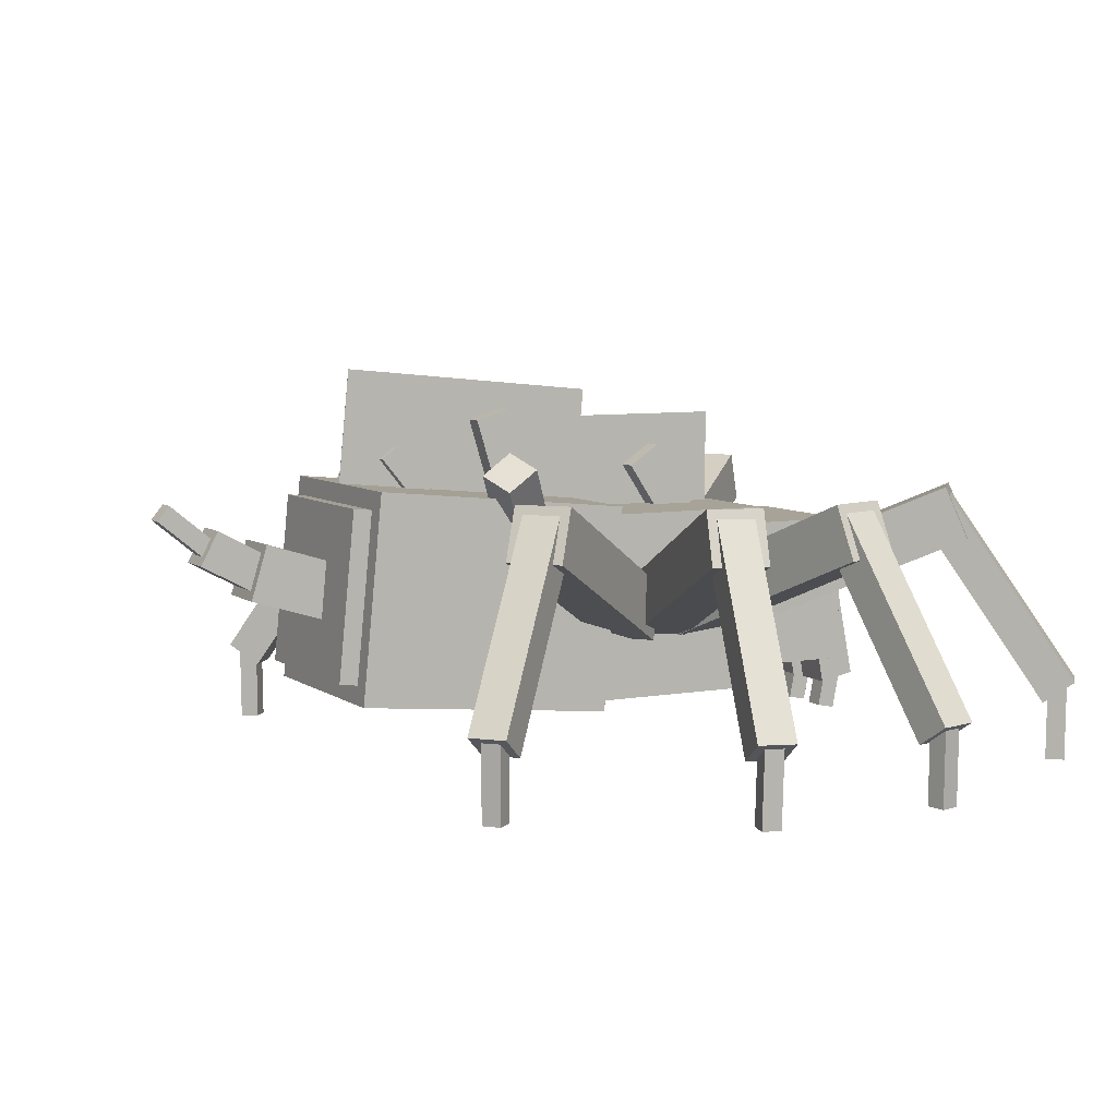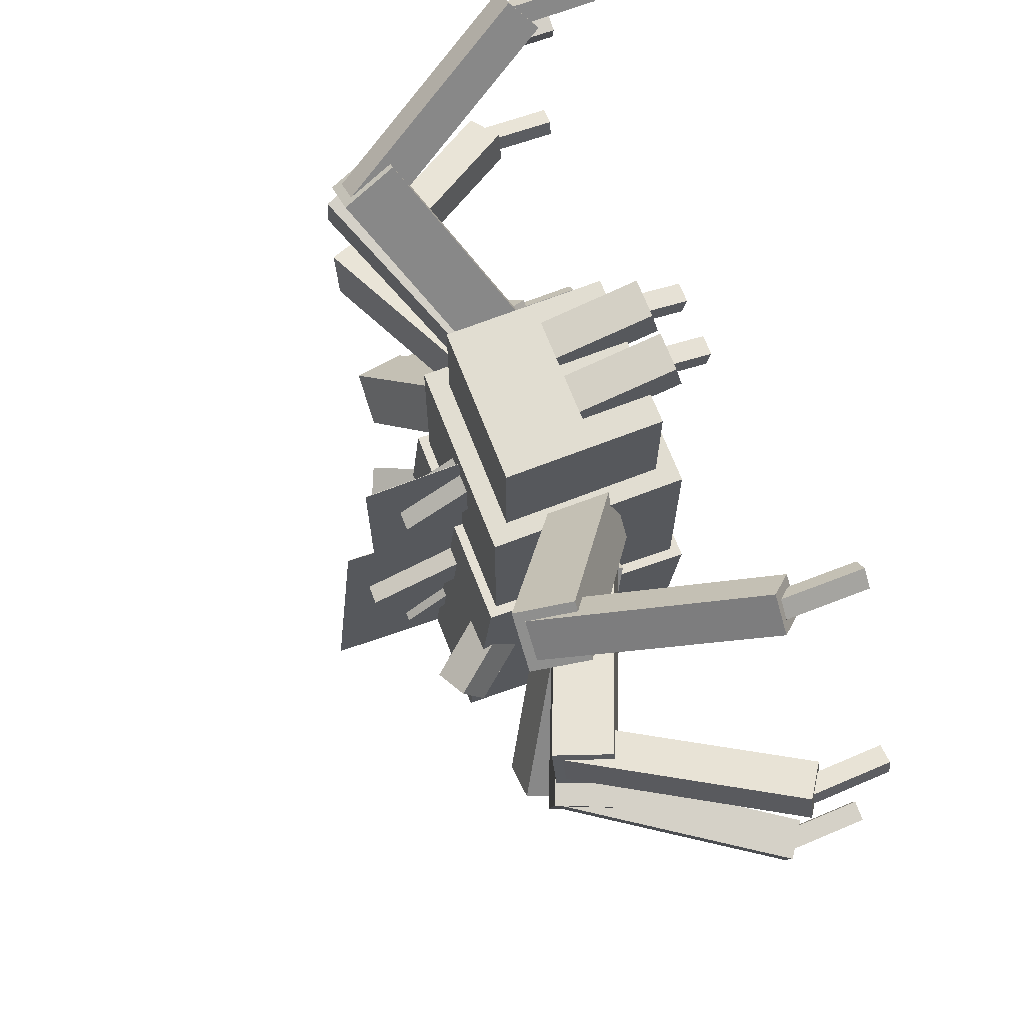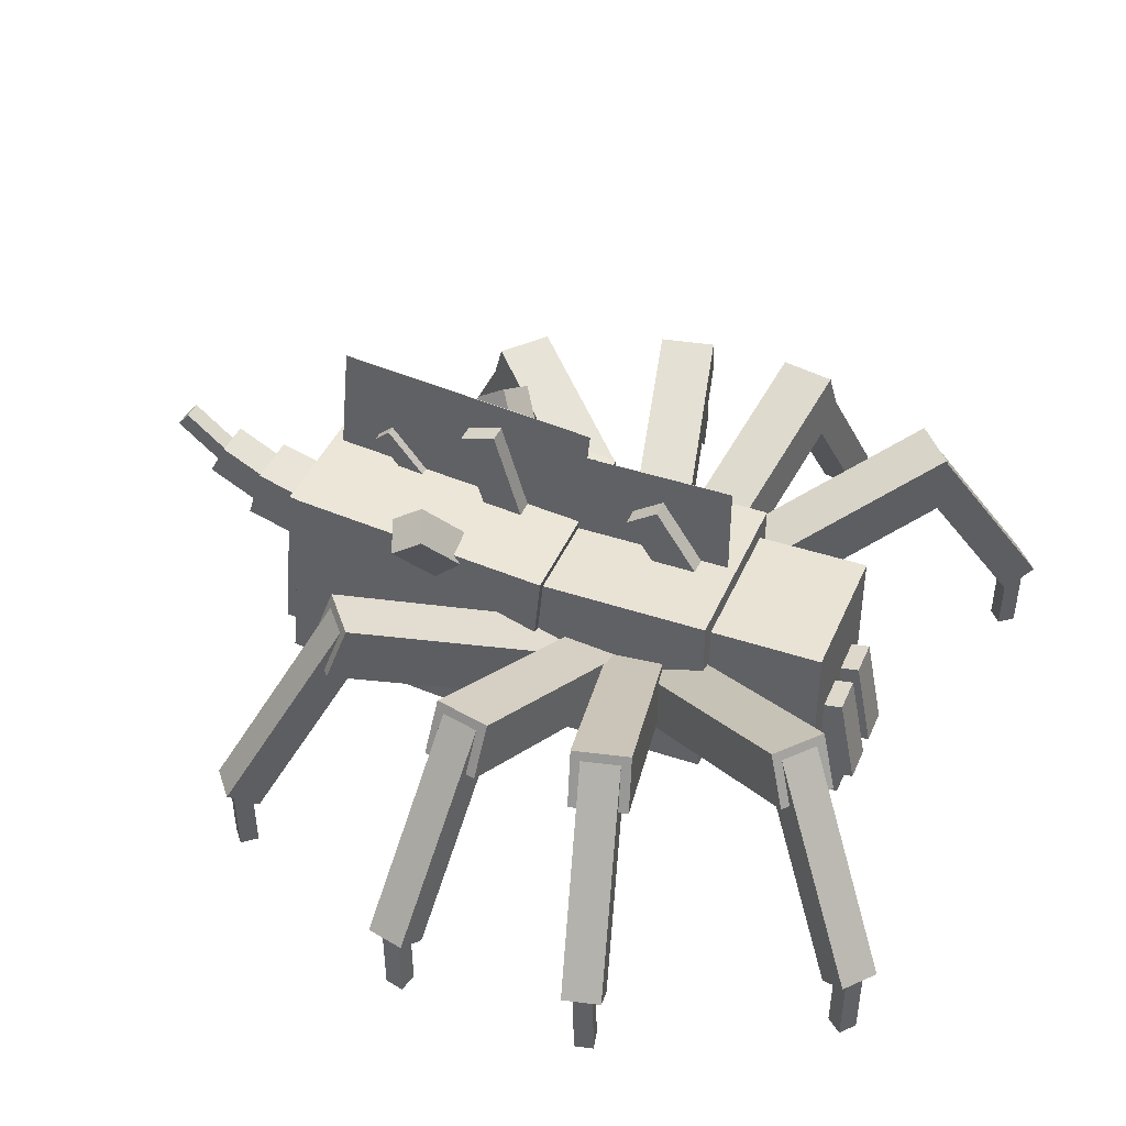
<metadata>
{"format":"obj","ext":"obj","renderer":"f3d","projection":"perspective","resolution":1024,"background":"white","views":[{"elev":6.9,"azim":-117.9,"up":"+Y"},{"elev":68.9,"azim":-111.2,"up":"+Z"},{"elev":42.0,"azim":-68.0,"up":"+Y"}]}
</metadata>
<code>
o BackLeftLeg
v 1.007 0.2399 -1.199
v 0.9674 0.2406 -1.151
v 1.055 0.2402 -1.159
v 1.015 0.2409 -1.111
v 1.055 -0.009783 -1.156
v 1.015 -0.009109 -1.108
v 1.007 -0.01007 -1.196
v 0.9665 -0.009399 -1.148
v 0.7258 0.8764 -0.916
v 0.6599 0.8058 -0.8366
v 0.8218 0.877 -0.8359
v 0.7559 0.8064 -0.7565
v 1.095 0.258 -1.159
v 1.03 0.1874 -1.08
v 0.9994 0.2574 -1.239
v 0.9336 0.1868 -1.16
v 0.1799 0.5612 -0.3076
v 0.2277 0.3888 -0.3636
v 0.3238 0.5621 -0.1875
v 0.3716 0.3897 -0.2435
v 0.8383 0.9058 -0.8062
v 0.8861 0.7334 -0.8622
v 0.6943 0.905 -0.9263
v 0.7421 0.7325 -0.9824
f 1 2 3
f 2 4 3
f 5 6 7
f 6 8 7
f 5 7 3
f 7 1 3
f 8 6 2
f 6 4 2
f 7 8 1
f 8 2 1
f 3 4 5
f 4 6 5
f 9 10 11
f 10 12 11
f 13 14 15
f 14 16 15
f 13 15 11
f 15 9 11
f 16 14 10
f 14 12 10
f 15 16 9
f 16 10 9
f 11 12 13
f 12 14 13
f 17 18 19
f 18 20 19
f 21 22 23
f 22 24 23
f 21 23 19
f 23 17 19
f 24 22 18
f 22 20 18
f 23 24 17
f 24 18 17
f 19 20 21
f 20 22 21
o BackRightLeg
v -1.007 -0.01007 -1.196
v -0.9665 -0.009399 -1.148
v -1.055 -0.009783 -1.156
v -1.015 -0.009109 -1.108
v -1.055 0.2402 -1.159
v -1.015 0.2409 -1.111
v -1.007 0.2399 -1.199
v -0.9674 0.2406 -1.151
v -0.9994 0.2574 -1.239
v -0.9336 0.1868 -1.16
v -1.095 0.258 -1.159
v -1.03 0.1874 -1.08
v -0.8218 0.877 -0.8359
v -0.7559 0.8064 -0.7565
v -0.7258 0.8764 -0.916
v -0.6599 0.8058 -0.8366
v -0.6943 0.905 -0.9263
v -0.7421 0.7325 -0.9824
v -0.8383 0.9058 -0.8062
v -0.8861 0.7334 -0.8622
v -0.3238 0.5621 -0.1875
v -0.3716 0.3897 -0.2435
v -0.1799 0.5612 -0.3076
v -0.2277 0.3888 -0.3636
f 25 26 27
f 26 28 27
f 29 30 31
f 30 32 31
f 29 31 27
f 31 25 27
f 32 30 26
f 30 28 26
f 31 32 25
f 32 26 25
f 27 28 29
f 28 30 29
f 33 34 35
f 34 36 35
f 37 38 39
f 38 40 39
f 37 39 35
f 39 33 35
f 40 38 34
f 38 36 34
f 39 40 33
f 40 34 33
f 35 36 37
f 36 38 37
f 41 42 43
f 42 44 43
f 45 46 47
f 46 48 47
f 45 47 43
f 47 41 43
f 48 46 42
f 46 44 42
f 47 48 41
f 48 42 41
f 43 44 45
f 44 46 45
o Body
v -0.3125 0.8125 -0.4135
v -0.3125 0.1875 -0.4135
v -0.3125 0.8125 0.2115
v -0.3125 0.1875 0.2115
v 0.3125 0.8125 0.2115
v 0.3125 0.1875 0.2115
v 0.3125 0.8125 -0.4135
v 0.3125 0.1875 -0.4135
v -0.03125 0.8844 -1.81
v -0.03125 0.8361 -1.85
v -0.03125 0.7654 -1.666
v -0.03125 0.7171 -1.705
v 0.03125 0.7654 -1.666
v 0.03125 0.7171 -1.705
v 0.03125 0.8844 -1.81
v 0.03125 0.8361 -1.85
v -0.0625 0.7998 -1.661
v -0.0625 0.6896 -1.72
v -0.0625 0.7114 -1.496
v -0.0625 0.6012 -1.555
v 0.0625 0.7114 -1.496
v 0.0625 0.6012 -1.555
v 0.0625 0.7998 -1.661
v 0.0625 0.6896 -1.72
v -0.09375 0.7507 -1.509
v -0.09375 0.5713 -1.564
v -0.09375 0.6781 -1.27
v -0.09375 0.4987 -1.324
v 0.09375 0.6781 -1.27
v 0.09375 0.4987 -1.324
v 0.09375 0.7507 -1.509
v 0.09375 0.5713 -1.564
v -0.2812 0.8719 -1.288
v -0.2812 0.3121 -1.343
v -0.2812 0.8657 -1.225
v -0.2812 0.3059 -1.281
v 0.2812 0.8657 -1.225
v 0.2812 0.3059 -1.281
v 0.2812 0.8719 -1.288
v 0.2812 0.3121 -1.343
v -0.4569 0.9164 -0.8244
v -0.3282 0.733 -0.7135
v -0.4467 0.986 -0.721
v -0.3181 0.8025 -0.6102
v -0.34 1.035 -0.7643
v -0.2114 0.8512 -0.6534
v -0.3502 0.9651 -0.8676
v -0.2215 0.7816 -0.7568
v 0.3502 0.9651 -0.8676
v 0.2215 0.7816 -0.7568
v 0.34 1.035 -0.7643
v 0.2114 0.8512 -0.6534
v 0.4467 0.986 -0.721
v 0.3181 0.8025 -0.6102
v 0.4569 0.9164 -0.8244
v 0.3282 0.733 -0.7135
v -0.0625 1.123 -0.7454
v -0.0625 0.8242 -0.6547
v -0.0625 1.16 -0.6258
v -0.0625 0.8605 -0.5351
v 0.0625 1.16 -0.6258
v 0.0625 0.8605 -0.5351
v 0.0625 1.123 -0.7454
v 0.0625 0.8242 -0.6547
v -0.03125 1.003 -1.076
v -0.03125 0.8576 -0.9566
v -0.03125 1.042 -1.027
v -0.03125 0.8973 -0.9083
v 0.03125 1.042 -1.027
v 0.03125 0.8973 -0.9083
v 0.03125 1.003 -1.076
v 0.03125 0.8576 -0.9566
v -0.000625 1.301 -1.183
v -0.000625 0.9279 -1.219
v -0.000625 1.215 -0.3117
v -0.000625 0.8421 -0.3485
v 0.000625 1.215 -0.3117
v 0.000625 0.8421 -0.3485
v 0.000625 1.301 -1.183
v 0.000625 0.9279 -1.219
v -0.3438 0.9279 -1.219
v -0.3438 0.2437 -1.287
v -0.3438 0.8421 -0.3485
v -0.3438 0.1579 -0.416
v 0.3438 0.8421 -0.3485
v 0.3438 0.1579 -0.416
v 0.3438 0.9279 -1.219
v 0.3438 0.2437 -1.287
v -0.25 0.75 0.2115
v -0.25 0.25 0.2115
v -0.25 0.75 0.5865
v -0.25 0.25 0.5865
v 0.25 0.75 0.5865
v 0.25 0.25 0.5865
v 0.25 0.75 0.2115
v 0.25 0.25 0.2115
v -0.0625 0.9509 -0.1563
v -0.0625 0.7431 -0.01743
v -0.0625 1.02 -0.05239
v -0.0625 0.8125 0.0865
v 0.0625 1.02 -0.05239
v 0.0625 0.8125 0.0865
v 0.0625 0.9509 -0.1563
v 0.0625 0.7431 -0.01743
v -0.000625 1.125 -0.3822
v -0.000625 0.8125 -0.3822
v -0.000625 1.125 0.1803
v -0.000625 0.8125 0.1803
v 0.000625 1.125 0.1803
v 0.000625 0.8125 0.1803
v 0.000625 1.125 -0.3822
v 0.000625 0.8125 -0.3822
f 49 50 51
f 50 52 51
f 53 54 55
f 54 56 55
f 53 55 51
f 55 49 51
f 56 54 50
f 54 52 50
f 55 56 49
f 56 50 49
f 51 52 53
f 52 54 53
f 57 58 59
f 58 60 59
f 61 62 63
f 62 64 63
f 61 63 59
f 63 57 59
f 64 62 58
f 62 60 58
f 63 64 57
f 64 58 57
f 59 60 61
f 60 62 61
f 65 66 67
f 66 68 67
f 69 70 71
f 70 72 71
f 69 71 67
f 71 65 67
f 72 70 66
f 70 68 66
f 71 72 65
f 72 66 65
f 67 68 69
f 68 70 69
f 73 74 75
f 74 76 75
f 77 78 79
f 78 80 79
f 77 79 75
f 79 73 75
f 80 78 74
f 78 76 74
f 79 80 73
f 80 74 73
f 75 76 77
f 76 78 77
f 81 82 83
f 82 84 83
f 85 86 87
f 86 88 87
f 85 87 83
f 87 81 83
f 88 86 82
f 86 84 82
f 87 88 81
f 88 82 81
f 83 84 85
f 84 86 85
f 89 90 91
f 90 92 91
f 93 94 95
f 94 96 95
f 93 95 91
f 95 89 91
f 96 94 90
f 94 92 90
f 95 96 89
f 96 90 89
f 91 92 93
f 92 94 93
f 97 98 99
f 98 100 99
f 101 102 103
f 102 104 103
f 101 103 99
f 103 97 99
f 104 102 98
f 102 100 98
f 103 104 97
f 104 98 97
f 99 100 101
f 100 102 101
f 105 106 107
f 106 108 107
f 109 110 111
f 110 112 111
f 109 111 107
f 111 105 107
f 112 110 106
f 110 108 106
f 111 112 105
f 112 106 105
f 107 108 109
f 108 110 109
f 113 114 115
f 114 116 115
f 117 118 119
f 118 120 119
f 117 119 115
f 119 113 115
f 120 118 114
f 118 116 114
f 119 120 113
f 120 114 113
f 115 116 117
f 116 118 117
f 121 122 123
f 122 124 123
f 125 126 127
f 126 128 127
f 125 127 123
f 127 121 123
f 128 126 122
f 126 124 122
f 127 128 121
f 128 122 121
f 123 124 125
f 124 126 125
f 129 130 131
f 130 132 131
f 133 134 135
f 134 136 135
f 133 135 131
f 135 129 131
f 136 134 130
f 134 132 130
f 135 136 129
f 136 130 129
f 131 132 133
f 132 134 133
f 137 138 139
f 138 140 139
f 141 142 143
f 142 144 143
f 141 143 139
f 143 137 139
f 144 142 138
f 142 140 138
f 143 144 137
f 144 138 137
f 139 140 141
f 140 142 141
f 145 146 147
f 146 148 147
f 149 150 151
f 150 152 151
f 149 151 147
f 151 145 147
f 152 150 146
f 150 148 146
f 151 152 145
f 152 146 145
f 147 148 149
f 148 150 149
f 153 154 155
f 154 156 155
f 157 158 159
f 158 160 159
f 157 159 155
f 159 153 155
f 160 158 154
f 158 156 154
f 159 160 153
f 160 154 153
f 155 156 157
f 156 158 157
o FrontLeftLeg
v 1.055 0.2402 0.957
v 1.015 0.2409 0.909
v 1.007 0.2399 0.9971
v 0.9674 0.2406 0.9491
v 1.007 -0.01007 0.9942
v 0.9665 -0.009399 0.9463
v 1.055 -0.009782 0.9542
v 1.015 -0.009108 0.9062
v 0.8227 0.877 0.6331
v 0.7569 0.8064 0.5537
v 0.7268 0.8764 0.7133
v 0.6609 0.8058 0.6339
v 1 0.2574 1.037
v 0.9345 0.1868 0.9571
v 1.096 0.258 0.9564
v 1.03 0.1874 0.877
v 0.3238 0.5621 -0.01454
v 0.3716 0.3897 0.0415
v 0.1799 0.5612 0.1056
v 0.2277 0.3888 0.1617
v 0.6943 0.905 0.7243
v 0.7421 0.7325 0.7804
v 0.8383 0.9058 0.6042
v 0.8861 0.7334 0.6602
f 161 162 163
f 162 164 163
f 165 166 167
f 166 168 167
f 165 167 163
f 167 161 163
f 168 166 162
f 166 164 162
f 167 168 161
f 168 162 161
f 163 164 165
f 164 166 165
f 169 170 171
f 170 172 171
f 173 174 175
f 174 176 175
f 173 175 171
f 175 169 171
f 176 174 170
f 174 172 170
f 175 176 169
f 176 170 169
f 171 172 173
f 172 174 173
f 177 178 179
f 178 180 179
f 181 182 183
f 182 184 183
f 181 183 179
f 183 177 179
f 184 182 178
f 182 180 178
f 183 184 177
f 184 178 177
f 179 180 181
f 180 182 181
o FrontRightLeg
v -1.055 -0.009782 0.9542
v -1.015 -0.009108 0.9062
v -1.007 -0.01007 0.9942
v -0.9665 -0.009399 0.9463
v -1.007 0.2399 0.9971
v -0.9674 0.2406 0.9491
v -1.055 0.2402 0.957
v -1.015 0.2409 0.909
v -1.096 0.258 0.9564
v -1.03 0.1874 0.877
v -1 0.2574 1.037
v -0.9345 0.1868 0.9571
v -0.7268 0.8764 0.7133
v -0.6609 0.8058 0.6339
v -0.8227 0.877 0.6331
v -0.7569 0.8064 0.5537
v -0.8383 0.9058 0.6042
v -0.8861 0.7334 0.6602
v -0.6943 0.905 0.7243
v -0.7421 0.7325 0.7804
v -0.1799 0.5612 0.1056
v -0.2277 0.3888 0.1617
v -0.3238 0.5621 -0.01454
v -0.3716 0.3897 0.0415
f 185 186 187
f 186 188 187
f 189 190 191
f 190 192 191
f 189 191 187
f 191 185 187
f 192 190 186
f 190 188 186
f 191 192 185
f 192 186 185
f 187 188 189
f 188 190 189
f 193 194 195
f 194 196 195
f 197 198 199
f 198 200 199
f 197 199 195
f 199 193 195
f 200 198 194
f 198 196 194
f 199 200 193
f 200 194 193
f 195 196 197
f 196 198 197
f 201 202 203
f 202 204 203
f 205 206 207
f 206 208 207
f 205 207 203
f 207 201 203
f 208 206 202
f 206 204 202
f 207 208 201
f 208 202 201
f 203 204 205
f 204 206 205
o LeftMouth
v 0.0625 0.1805 0.6168
v 0.0625 0.05795 0.5924
v 0.0625 0.1684 0.6781
v 0.0625 0.04575 0.6537
v 0.125 0.1684 0.6781
v 0.125 0.04575 0.6537
v 0.125 0.1805 0.6168
v 0.125 0.05795 0.5924
v 0.03125 0.4566 0.5252
v 0.03125 0.1501 0.5862
v 0.03125 0.4809 0.6478
v 0.03125 0.1744 0.7088
v 0.1562 0.4809 0.6478
v 0.1562 0.1744 0.7088
v 0.1562 0.4566 0.5252
v 0.1562 0.1501 0.5862
f 209 210 211
f 210 212 211
f 213 214 215
f 214 216 215
f 213 215 211
f 215 209 211
f 216 214 210
f 214 212 210
f 215 216 209
f 216 210 209
f 211 212 213
f 212 214 213
f 217 218 219
f 218 220 219
f 221 222 223
f 222 224 223
f 221 223 219
f 223 217 219
f 224 222 218
f 222 220 218
f 223 224 217
f 224 218 217
f 219 220 221
f 220 222 221
o RightMouth
v -0.125 0.1805 0.6168
v -0.125 0.05795 0.5924
v -0.125 0.1684 0.6781
v -0.125 0.04575 0.6537
v -0.0625 0.1684 0.6781
v -0.0625 0.04575 0.6537
v -0.0625 0.1805 0.6168
v -0.0625 0.05795 0.5924
v -0.1562 0.4566 0.5252
v -0.1562 0.1501 0.5862
v -0.1562 0.4809 0.6478
v -0.1562 0.1744 0.7088
v -0.03125 0.4809 0.6478
v -0.03125 0.1744 0.7088
v -0.03125 0.4566 0.5252
v -0.03125 0.1501 0.5862
f 225 226 227
f 226 228 227
f 229 230 231
f 230 232 231
f 229 231 227
f 231 225 227
f 232 230 226
f 230 228 226
f 231 232 225
f 232 226 225
f 227 228 229
f 228 230 229
f 233 234 235
f 234 236 235
f 237 238 239
f 238 240 239
f 237 239 235
f 239 233 235
f 240 238 234
f 238 236 234
f 239 240 233
f 240 234 233
f 235 236 237
f 236 238 237
o MiddleBackLeftLeg
v 1.393 0.2194 -0.4561
v 1.332 0.2213 -0.4425
v 1.407 0.2184 -0.395
v 1.346 0.2203 -0.3815
v 1.399 -0.03143 -0.3974
v 1.338 -0.02957 -0.3838
v 1.385 -0.03041 -0.4584
v 1.324 -0.02855 -0.4448
v 1.012 0.8639 -0.3932
v 0.9101 0.7953 -0.3717
v 1.039 0.8619 -0.2712
v 0.9372 0.7933 -0.2497
v 1.439 0.2351 -0.3705
v 1.337 0.1665 -0.349
v 1.412 0.2371 -0.4926
v 1.31 0.1685 -0.471
v 0.2013 0.5655 -0.2494
v 0.2693 0.3918 -0.2674
v 0.2419 0.5625 -0.06634
v 0.31 0.3887 -0.08438
v 1.035 0.8909 -0.237
v 1.103 0.7171 -0.2551
v 0.9941 0.8939 -0.4201
v 1.062 0.7202 -0.4381
f 241 242 243
f 242 244 243
f 245 246 247
f 246 248 247
f 245 247 243
f 247 241 243
f 248 246 242
f 246 244 242
f 247 248 241
f 248 242 241
f 243 244 245
f 244 246 245
f 249 250 251
f 250 252 251
f 253 254 255
f 254 256 255
f 253 255 251
f 255 249 251
f 256 254 250
f 254 252 250
f 255 256 249
f 256 250 249
f 251 252 253
f 252 254 253
f 257 258 259
f 258 260 259
f 261 262 263
f 262 264 263
f 261 263 259
f 263 257 259
f 264 262 258
f 262 260 258
f 263 264 257
f 264 258 257
f 259 260 261
f 260 262 261
o MiddleBackRightLeg
v -1.385 -0.03041 -0.4584
v -1.324 -0.02855 -0.4448
v -1.399 -0.03143 -0.3974
v -1.338 -0.02957 -0.3838
v -1.407 0.2184 -0.395
v -1.346 0.2203 -0.3815
v -1.393 0.2194 -0.456
v -1.332 0.2213 -0.4425
v -1.412 0.2371 -0.4926
v -1.31 0.1685 -0.471
v -1.439 0.2351 -0.3705
v -1.337 0.1665 -0.349
v -1.039 0.8619 -0.2712
v -0.9372 0.7933 -0.2497
v -1.012 0.8639 -0.3932
v -0.9101 0.7953 -0.3717
v -0.9941 0.8939 -0.4201
v -1.062 0.7202 -0.4381
v -1.035 0.8909 -0.237
v -1.103 0.7171 -0.2551
v -0.2419 0.5625 -0.06634
v -0.31 0.3887 -0.08438
v -0.2013 0.5655 -0.2494
v -0.2693 0.3918 -0.2674
f 265 266 267
f 266 268 267
f 269 270 271
f 270 272 271
f 269 271 267
f 271 265 267
f 272 270 266
f 270 268 266
f 271 272 265
f 272 266 265
f 267 268 269
f 268 270 269
f 273 274 275
f 274 276 275
f 277 278 279
f 278 280 279
f 277 279 275
f 279 273 275
f 280 278 274
f 278 276 274
f 279 280 273
f 280 274 273
f 275 276 277
f 276 278 277
f 281 282 283
f 282 284 283
f 285 286 287
f 286 288 287
f 285 287 283
f 287 281 283
f 288 286 282
f 286 284 282
f 287 288 281
f 288 282 281
f 283 284 285
f 284 286 285
o MiddleFrontLeftLeg
v 1.407 0.2184 0.1931
v 1.346 0.2203 0.1795
v 1.393 0.2194 0.2541
v 1.332 0.2213 0.2405
v 1.385 -0.03041 0.2564
v 1.324 -0.02855 0.2429
v 1.399 -0.03143 0.1954
v 1.338 -0.02957 0.1818
v 1.04 0.8618 0.06801
v 0.9375 0.7932 0.04644
v 1.013 0.8639 0.19
v 0.9104 0.7953 0.1684
v 1.412 0.2371 0.2893
v 1.31 0.1685 0.2678
v 1.439 0.2351 0.1673
v 1.337 0.1664 0.1458
v 0.2422 0.5619 -0.1356
v 0.3102 0.3881 -0.1175
v 0.2015 0.565 0.04742
v 0.2696 0.3912 0.06546
v 0.9943 0.8934 0.2181
v 1.062 0.7196 0.2362
v 1.035 0.8903 0.03511
v 1.103 0.7165 0.05316
f 289 290 291
f 290 292 291
f 293 294 295
f 294 296 295
f 293 295 291
f 295 289 291
f 296 294 290
f 294 292 290
f 295 296 289
f 296 290 289
f 291 292 293
f 292 294 293
f 297 298 299
f 298 300 299
f 301 302 303
f 302 304 303
f 301 303 299
f 303 297 299
f 304 302 298
f 302 300 298
f 303 304 297
f 304 298 297
f 299 300 301
f 300 302 301
f 305 306 307
f 306 308 307
f 309 310 311
f 310 312 311
f 309 311 307
f 311 305 307
f 312 310 306
f 310 308 306
f 311 312 305
f 312 306 305
f 307 308 309
f 308 310 309
o MiddleFrontRightLeg
v -1.399 -0.03143 0.1954
v -1.338 -0.02957 0.1818
v -1.385 -0.03041 0.2564
v -1.324 -0.02855 0.2429
v -1.393 0.2194 0.2541
v -1.332 0.2213 0.2405
v -1.407 0.2184 0.1931
v -1.346 0.2203 0.1795
v -1.439 0.2351 0.1673
v -1.337 0.1664 0.1458
v -1.412 0.2371 0.2893
v -1.31 0.1685 0.2678
v -1.013 0.8639 0.19
v -0.9104 0.7953 0.1684
v -1.04 0.8618 0.06801
v -0.9375 0.7932 0.04644
v -1.035 0.8903 0.03512
v -1.103 0.7165 0.05316
v -0.9943 0.8934 0.2181
v -1.062 0.7196 0.2362
v -0.2015 0.565 0.04742
v -0.2696 0.3912 0.06546
v -0.2422 0.5619 -0.1356
v -0.3102 0.3881 -0.1175
f 313 314 315
f 314 316 315
f 317 318 319
f 318 320 319
f 317 319 315
f 319 313 315
f 320 318 314
f 318 316 314
f 319 320 313
f 320 314 313
f 315 316 317
f 316 318 317
f 321 322 323
f 322 324 323
f 325 326 327
f 326 328 327
f 325 327 323
f 327 321 323
f 328 326 322
f 326 324 322
f 327 328 321
f 328 322 321
f 323 324 325
f 324 326 325
f 329 330 331
f 330 332 331
f 333 334 335
f 334 336 335
f 333 335 331
f 335 329 331
f 336 334 330
f 334 332 330
f 335 336 329
f 336 330 329
f 331 332 333
f 332 334 333

</code>
